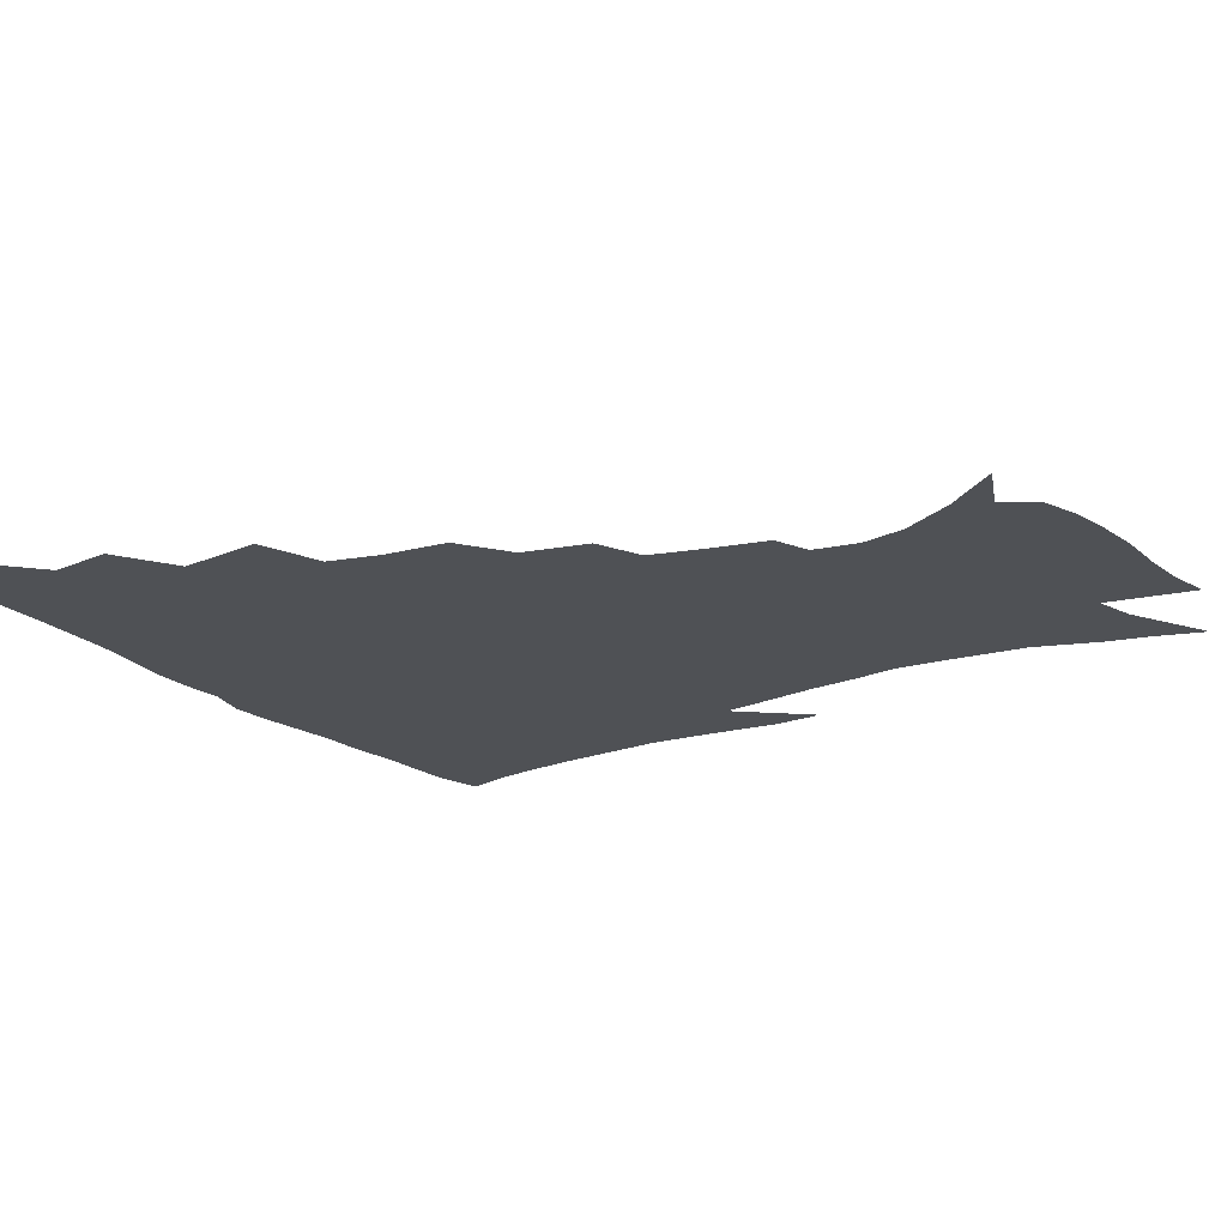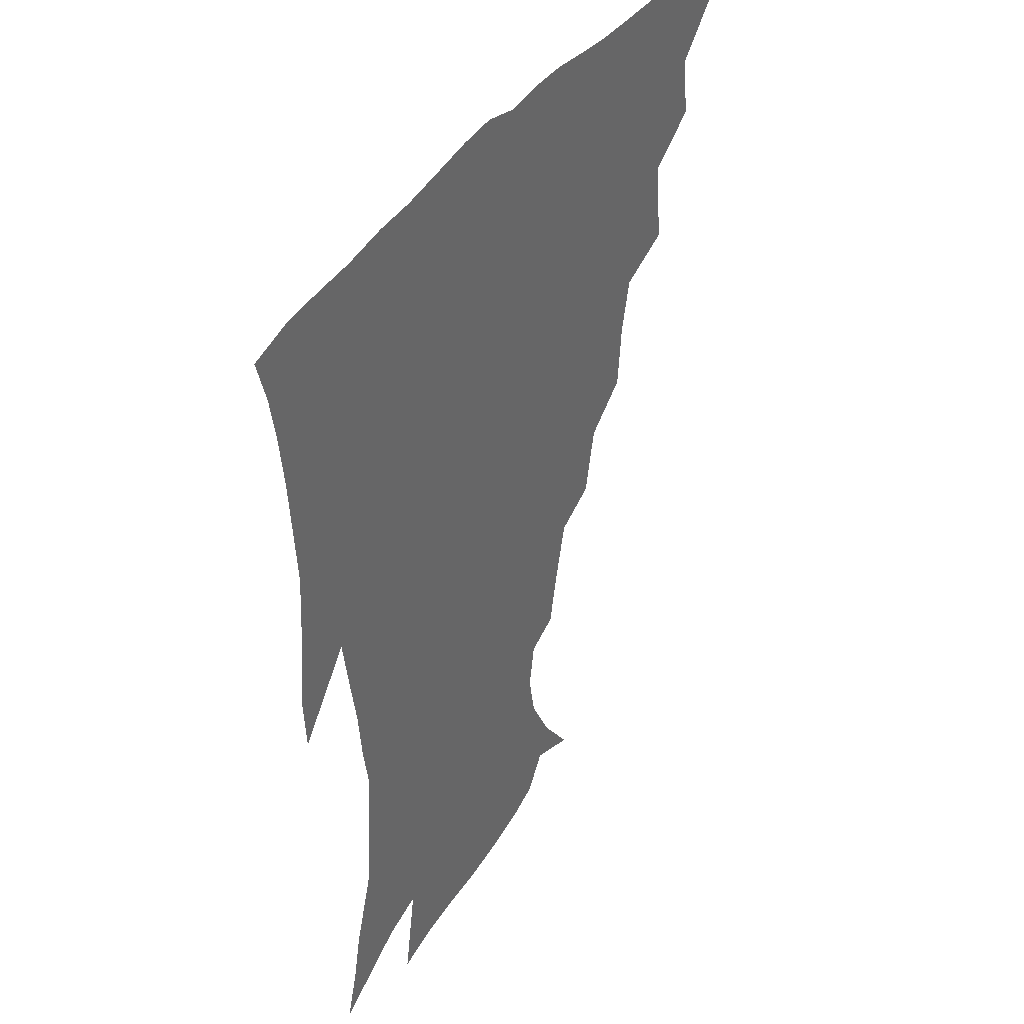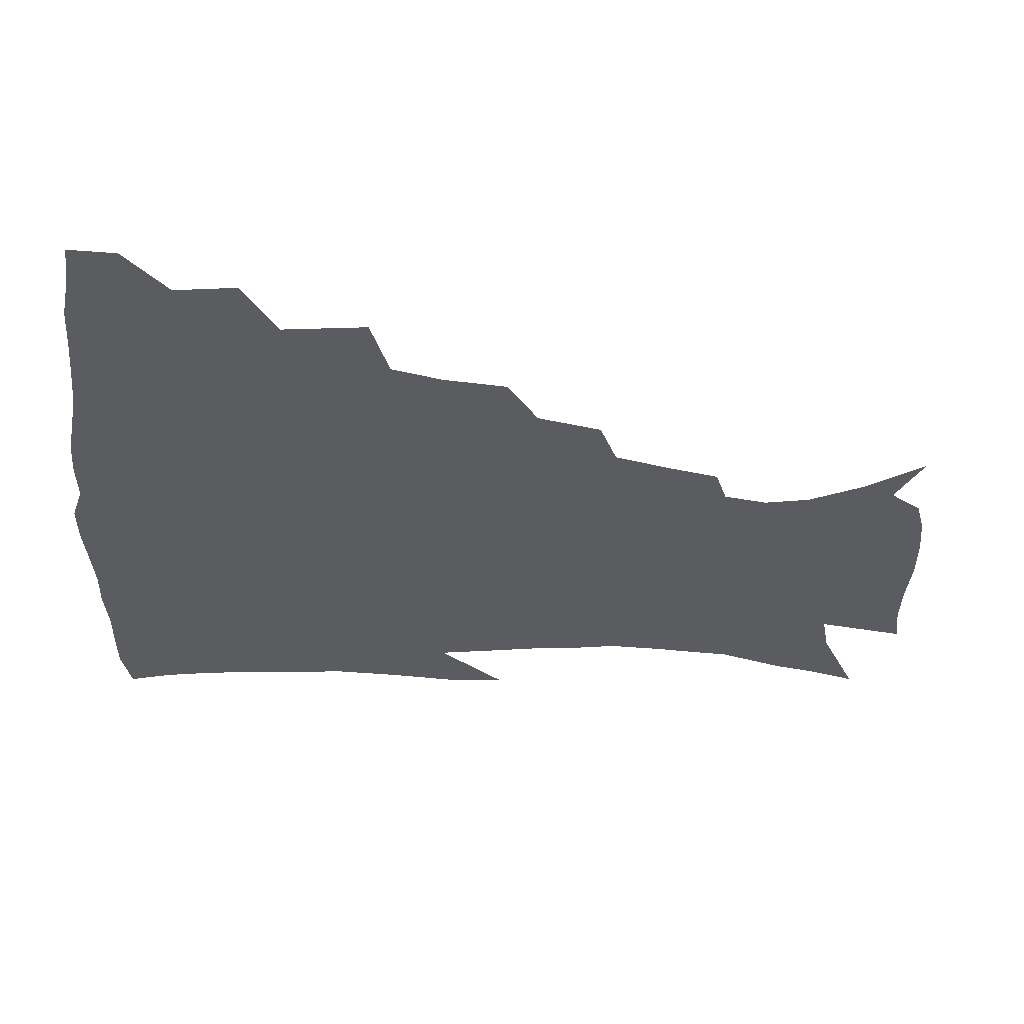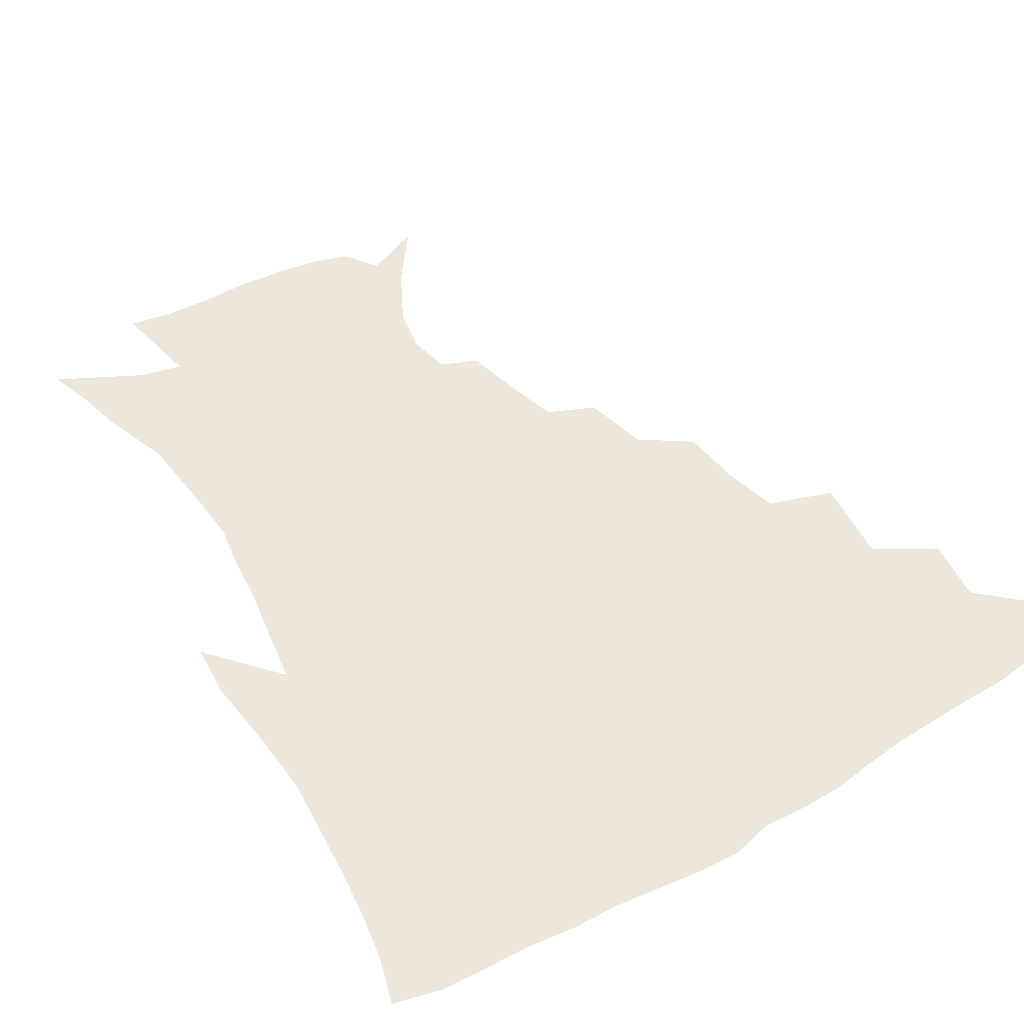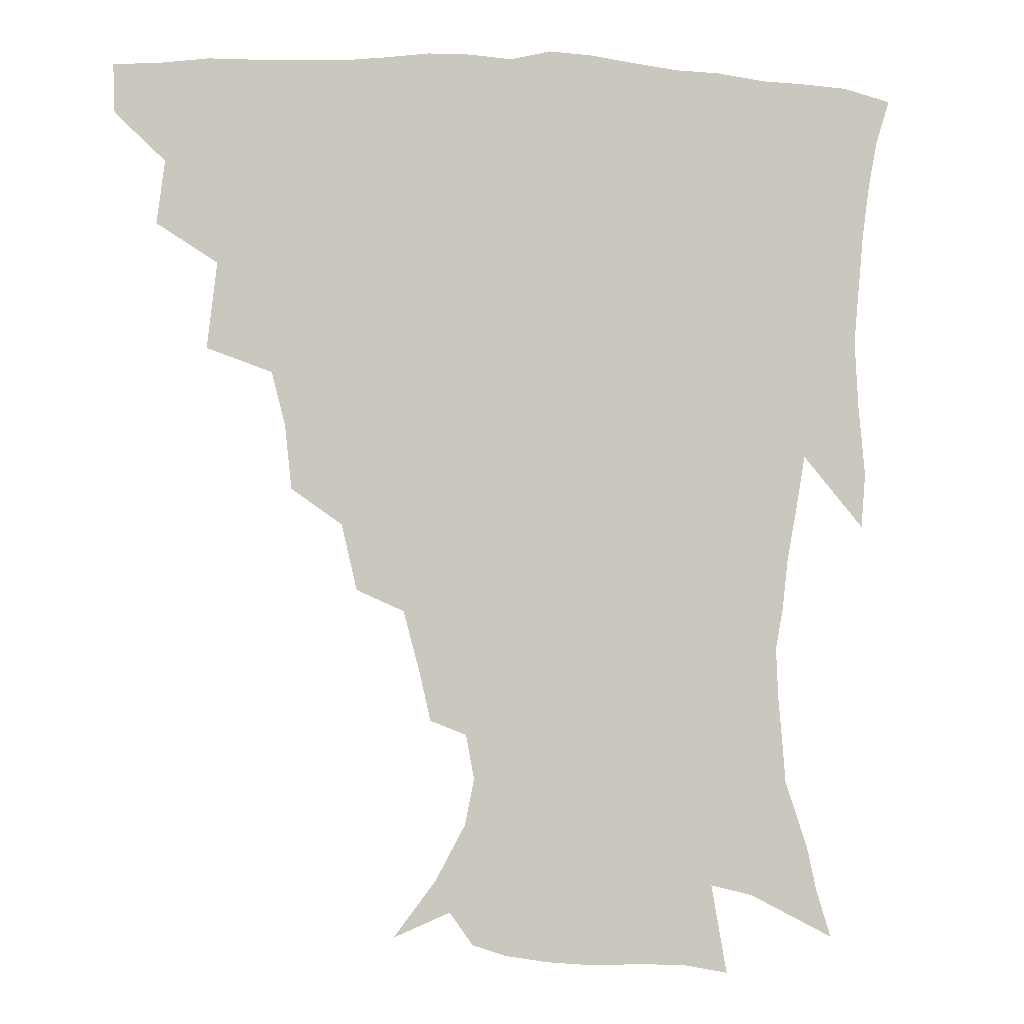
<metadata>
{"format":"obj","ext":"obj","renderer":"f3d","projection":"perspective","resolution":1024,"background":"white","views":[{"elev":-19.6,"azim":-57.8,"up":"+Z"},{"elev":39.2,"azim":120.3,"up":"+Y"},{"elev":-33.7,"azim":-94.4,"up":"+Z"},{"elev":51.1,"azim":147.9,"up":"+Z"},{"elev":-1.6,"azim":-9.9,"up":"+Y"}]}
</metadata>
<code>
v 436.6 417.5 0
v 436.1 433.5 0
v 450.5 380.9 0
v 453.3 401.8 0
v 453.6 418.7 0
v 452.1 434.7 0
v 467.3 339.5 0
v 470.7 368.1 0
v 471.4 388 0
v 469.7 403.9 0
v 468.8 419.7 0
v 467.7 436.7 0
v 495.6 292.7 0
v 493.4 314.3 0
v 489 331.7 0
v 487.9 354.1 0
v 488.1 374.2 0
v 487.4 390.7 0
v 485.5 405.6 0
v 484.1 421 0
v 483.2 436.8 0
v 517.7 258.6 0
v 512.6 280.7 0
v 508.3 299.7 0
v 509.2 329 0
v 504.5 341.3 0
v 504.8 361.6 0
v 503.3 377 0
v 501.9 391.9 0
v 500.8 406.6 0
v 499.7 421.2 0
v 498.4 437.3 0
v 542.8 214.5 0
v 538.9 231.6 0
v 533.6 251.5 0
v 528.6 273.1 0
v 524.8 291.6 0
v 523.2 313.8 0
v 522.3 334 0
v 519.4 346.9 0
v 519.9 365.6 0
v 518.1 379.1 0
v 516.7 393.3 0
v 515.4 407.7 0
v 514.2 422.4 0
v 513.3 437.8 0
v 530.3 141.9 0
v 544.7 160.7 0
v 554.6 179.3 0
v 557.7 194.6 0
v 555 209.5 0
v 551.2 228.8 0
v 547.2 244.7 0
v 543.4 263.9 0
v 539.9 281.1 0
v 538.1 302.5 0
v 536.2 318.8 0
v 535.1 336 0
v 534.2 351.7 0
v 533.7 366.8 0
v 532.6 380.6 0
v 530.9 394.5 0
v 530 408.6 0
v 528.8 423.3 0
v 527.7 439.4 0
v 549.4 149.8 0
v 561.2 170.8 0
v 565.8 188.7 0
v 565.2 201.6 0
v 563 219.9 0
v 560.3 238.9 0
v 557.1 253.9 0
v 554 269.7 0
v 552 288.9 0
v 550.5 307 0
v 549.6 323.7 0
v 548.7 339.2 0
v 548.1 353.9 0
v 548.4 369.3 0
v 547.2 381.9 0
v 545.8 395.2 0
v 544.7 409.3 0
v 543.1 425 0
v 541.9 441.2 0
v 557.2 138.6 0
v 565.5 155.8 0
v 573.1 176.9 0
v 574.9 194.2 0
v 574.2 210.5 0
v 572 227.5 0
v 570.1 244.2 0
v 567.5 259.6 0
v 565.6 277.5 0
v 564.4 295.1 0
v 563 309.7 0
v 562.3 326.2 0
v 562 341.3 0
v 561.4 354.8 0
v 561.4 369.7 0
v 560.7 382.5 0
v 559.9 395.7 0
v 559.6 409.1 0
v 558.3 423.7 0
v 556 441.4 0
v 568.5 134.7 0
v 579.7 161.6 0
v 583.7 181.2 0
v 583.8 195.2 0
v 583.2 217.3 0
v 581.7 229.6 0
v 580.1 246.9 0
v 578.3 263.1 0
v 576.9 280.3 0
v 576.1 297.8 0
v 575.9 313.9 0
v 574.8 326.1 0
v 574.9 342.2 0
v 574.8 356 0
v 574.8 369.9 0
v 574.4 382.9 0
v 574 396.1 0
v 573.6 409.5 0
v 572.3 424.1 0
v 570.5 440.3 0
v 583 132.2 0
v 591.5 163.1 0
v 593.6 183.3 0
v 593.8 198.7 0
v 592.6 217 0
v 591.7 230.4 0
v 590.2 250.1 0
v 589.2 266.8 0
v 588.6 282.7 0
v 587.9 298.2 0
v 587.9 315.6 0
v 588 329.7 0
v 588.2 344.4 0
v 588.3 357.3 0
v 588.5 370.5 0
v 588.6 383.5 0
v 588.4 396.4 0
v 587.7 409.8 0
v 586.1 425.3 0
v 583.9 443.5 0
v 599 130.7 0
v 603.1 163.5 0
v 603.7 184.4 0
v 603.5 204.2 0
v 602.7 218.2 0
v 601.9 234.3 0
v 600.7 251.4 0
v 600 267.4 0
v 599.9 283.8 0
v 599.8 299.7 0
v 600 315.7 0
v 600.4 329.2 0
v 600.7 343.8 0
v 601.1 356.7 0
v 601.8 370.7 0
v 602.3 383.8 0
v 602.2 396.7 0
v 601.4 410.6 0
v 600.3 425.3 0
v 597.9 442.7 0
v 615.6 130.7 0
v 614.9 163.2 0
v 614.1 184.4 0
v 613.5 200.9 0
v 612.5 218.4 0
v 611.7 236.6 0
v 611.1 253.5 0
v 611.2 266.7 0
v 611 284.1 0
v 611.5 299.3 0
v 611.9 315.2 0
v 612.7 330.3 0
v 613.3 343.6 0
v 614.1 357.4 0
v 614.9 370.7 0
v 615.7 384 0
v 616 396.7 0
v 616.1 410 0
v 614.7 425.1 0
v 613 440.7 0
v 631.3 129.8 0
v 627.4 160 0
v 625 181.5 0
v 623.6 199.2 0
v 622.2 218.1 0
v 621.5 235.7 0
v 621.5 250.7 0
v 621.9 266.5 0
v 622.4 281.4 0
v 623.1 297 0
v 623.9 312.1 0
v 624.6 329 0
v 625.6 343.3 0
v 626.6 356.5 0
v 627.7 370.6 0
v 628.8 383.7 0
v 629.6 396.5 0
v 630.2 409.7 0
v 630.2 423.5 0
v 628.8 438.7 0
v 645.8 126.9 0
v 640.4 157 0
v 636.3 178.5 0
v 633.7 197.7 0
v 632 215.9 0
v 631.3 233.2 0
v 631.9 246.8 0
v 632.1 264.5 0
v 633.4 278.5 0
v 634.5 293.9 0
v 635.7 308.9 0
v 636.4 326.3 0
v 637.4 342.4 0
v 639.1 354.9 0
v 640.4 368.4 0
v 641.8 383 0
v 643.7 396.5 0
v 644.7 408.9 0
v 645 422.3 0
v 643.5 438.2 0
v 654.9 153.2 0
v 649 173.1 0
v 645.5 191.3 0
v 642.2 211.5 0
v 641.6 227.3 0
v 642.2 241.4 0
v 642.6 257.9 0
v 644 273.7 0
v 645.3 290.6 0
v 646.9 307.3 0
v 648.6 322.3 0
v 649.6 338.4 0
v 651.1 353.6 0
v 652.7 367.4 0
v 654.5 381.8 0
v 656.3 395.1 0
v 657.8 408 0
v 659.1 421.5 0
v 659.9 436 0
v 669.6 145.3 0
v 661.8 167 0
v 657 185.9 0
v 653.6 203.5 0
v 652.3 219.7 0
v 652 235.1 0
v 653 249.7 0
v 654.1 267.1 0
v 656 283.9 0
v 658.4 300.2 0
v 660.8 316.5 0
v 661.8 333.3 0
v 662.9 350.4 0
v 664.4 366.4 0
v 666.8 379.7 0
v 668.9 393.8 0
v 671.1 406.5 0
v 673 420 0
v 674.5 435.4 0
v 682.9 138.3 0
v 677.8 154.9 0
v 674.6 169.3 0
v 667 192.1 0
v 665.9 204.9 0
v 664.5 220.8 0
v 663.7 238.1 0
v 666.1 251.5 0
v 668 268.9 0
v 671.1 286.1 0
v 674.2 304.9 0
v 674.6 324.6 0
v 676.1 341.4 0
v 677.5 358.6 0
v 679.2 375.1 0
v 681.3 391 0
v 684.3 404.5 0
v 686.6 417.9 0
v 689.4 434.4 0
v 694.8 280.5 0
v 696.2 298.8 0
v 693.9 322.7 0
v 692.6 345.4 0
v 694.1 363.6 0
v 695.7 382.3 0
v 698 400.3 0
v 700.9 415.6 0
v 705.4 430.2 0
f 4 5 1
f 1 5 2
f 5 6 2
f 8 9 3
f 3 9 4
f 9 10 4
f 4 10 5
f 10 11 5
f 5 11 6
f 11 12 6
f 15 16 7
f 7 16 8
f 16 17 8
f 8 17 9
f 17 18 9
f 9 18 10
f 18 19 10
f 10 19 11
f 19 20 11
f 11 20 12
f 20 21 12
f 23 24 13
f 13 24 14
f 24 25 14
f 14 25 15
f 25 26 15
f 15 26 16
f 26 27 16
f 16 27 17
f 27 28 17
f 17 28 18
f 28 29 18
f 18 29 19
f 29 30 19
f 19 30 20
f 30 31 20
f 20 31 21
f 31 32 21
f 35 36 22
f 22 36 23
f 36 37 23
f 23 37 24
f 37 38 24
f 24 38 25
f 38 39 25
f 25 39 26
f 39 40 26
f 26 40 27
f 40 41 27
f 27 41 28
f 41 42 28
f 28 42 29
f 42 43 29
f 29 43 30
f 43 44 30
f 30 44 31
f 44 45 31
f 31 45 32
f 45 46 32
f 51 52 33
f 33 52 34
f 52 53 34
f 34 53 35
f 53 54 35
f 35 54 36
f 54 55 36
f 36 55 37
f 55 56 37
f 37 56 38
f 56 57 38
f 38 57 39
f 57 58 39
f 39 58 40
f 58 59 40
f 40 59 41
f 59 60 41
f 41 60 42
f 60 61 42
f 42 61 43
f 61 62 43
f 43 62 44
f 62 63 44
f 44 63 45
f 63 64 45
f 45 64 46
f 64 65 46
f 47 66 48
f 66 67 48
f 48 67 49
f 67 68 49
f 49 68 50
f 68 69 50
f 50 69 51
f 69 70 51
f 51 70 52
f 70 71 52
f 52 71 53
f 71 72 53
f 53 72 54
f 72 73 54
f 54 73 55
f 73 74 55
f 55 74 56
f 74 75 56
f 56 75 57
f 75 76 57
f 57 76 58
f 76 77 58
f 58 77 59
f 77 78 59
f 59 78 60
f 78 79 60
f 60 79 61
f 79 80 61
f 61 80 62
f 80 81 62
f 62 81 63
f 81 82 63
f 63 82 64
f 82 83 64
f 64 83 65
f 83 84 65
f 85 86 66
f 66 86 67
f 86 87 67
f 67 87 68
f 87 88 68
f 68 88 69
f 88 89 69
f 69 89 70
f 89 90 70
f 70 90 71
f 90 91 71
f 71 91 72
f 91 92 72
f 72 92 73
f 92 93 73
f 73 93 74
f 93 94 74
f 74 94 75
f 94 95 75
f 75 95 76
f 95 96 76
f 76 96 77
f 96 97 77
f 77 97 78
f 97 98 78
f 78 98 79
f 98 99 79
f 79 99 80
f 99 100 80
f 80 100 81
f 100 101 81
f 81 101 82
f 101 102 82
f 82 102 83
f 102 103 83
f 83 103 84
f 103 104 84
f 85 105 86
f 105 106 86
f 86 106 87
f 106 107 87
f 87 107 88
f 107 108 88
f 88 108 89
f 108 109 89
f 89 109 90
f 109 110 90
f 90 110 91
f 110 111 91
f 91 111 92
f 111 112 92
f 92 112 93
f 112 113 93
f 93 113 94
f 113 114 94
f 94 114 95
f 114 115 95
f 95 115 96
f 115 116 96
f 96 116 97
f 116 117 97
f 97 117 98
f 117 118 98
f 98 118 99
f 118 119 99
f 99 119 100
f 119 120 100
f 100 120 101
f 120 121 101
f 101 121 102
f 121 122 102
f 102 122 103
f 122 123 103
f 103 123 104
f 123 124 104
f 105 125 106
f 125 126 106
f 106 126 107
f 126 127 107
f 107 127 108
f 127 128 108
f 108 128 109
f 128 129 109
f 109 129 110
f 129 130 110
f 110 130 111
f 130 131 111
f 111 131 112
f 131 132 112
f 112 132 113
f 132 133 113
f 113 133 114
f 133 134 114
f 114 134 115
f 134 135 115
f 115 135 116
f 135 136 116
f 116 136 117
f 136 137 117
f 117 137 118
f 137 138 118
f 118 138 119
f 138 139 119
f 119 139 120
f 139 140 120
f 120 140 121
f 140 141 121
f 121 141 122
f 141 142 122
f 122 142 123
f 142 143 123
f 123 143 124
f 143 144 124
f 125 145 126
f 145 146 126
f 126 146 127
f 146 147 127
f 127 147 128
f 147 148 128
f 128 148 129
f 148 149 129
f 129 149 130
f 149 150 130
f 130 150 131
f 150 151 131
f 131 151 132
f 151 152 132
f 132 152 133
f 152 153 133
f 133 153 134
f 153 154 134
f 134 154 135
f 154 155 135
f 135 155 136
f 155 156 136
f 136 156 137
f 156 157 137
f 137 157 138
f 157 158 138
f 138 158 139
f 158 159 139
f 139 159 140
f 159 160 140
f 140 160 141
f 160 161 141
f 141 161 142
f 161 162 142
f 142 162 143
f 162 163 143
f 143 163 144
f 163 164 144
f 145 165 146
f 165 166 146
f 146 166 147
f 166 167 147
f 147 167 148
f 167 168 148
f 148 168 149
f 168 169 149
f 149 169 150
f 169 170 150
f 150 170 151
f 170 171 151
f 151 171 152
f 171 172 152
f 152 172 153
f 172 173 153
f 153 173 154
f 173 174 154
f 154 174 155
f 174 175 155
f 155 175 156
f 175 176 156
f 156 176 157
f 176 177 157
f 157 177 158
f 177 178 158
f 158 178 159
f 178 179 159
f 159 179 160
f 179 180 160
f 160 180 161
f 180 181 161
f 161 181 162
f 181 182 162
f 162 182 163
f 182 183 163
f 163 183 164
f 183 184 164
f 165 185 166
f 185 186 166
f 166 186 167
f 186 187 167
f 167 187 168
f 187 188 168
f 168 188 169
f 188 189 169
f 169 189 170
f 189 190 170
f 170 190 171
f 190 191 171
f 171 191 172
f 191 192 172
f 172 192 173
f 192 193 173
f 173 193 174
f 193 194 174
f 174 194 175
f 194 195 175
f 175 195 176
f 195 196 176
f 176 196 177
f 196 197 177
f 177 197 178
f 197 198 178
f 178 198 179
f 198 199 179
f 179 199 180
f 199 200 180
f 180 200 181
f 200 201 181
f 181 201 182
f 201 202 182
f 182 202 183
f 202 203 183
f 183 203 184
f 203 204 184
f 185 205 186
f 205 206 186
f 186 206 187
f 206 207 187
f 187 207 188
f 207 208 188
f 188 208 189
f 208 209 189
f 189 209 190
f 209 210 190
f 190 210 191
f 210 211 191
f 191 211 192
f 211 212 192
f 192 212 193
f 212 213 193
f 193 213 194
f 213 214 194
f 194 214 195
f 214 215 195
f 195 215 196
f 215 216 196
f 196 216 197
f 216 217 197
f 197 217 198
f 217 218 198
f 198 218 199
f 218 219 199
f 199 219 200
f 219 220 200
f 200 220 201
f 220 221 201
f 201 221 202
f 221 222 202
f 202 222 203
f 222 223 203
f 203 223 204
f 223 224 204
f 206 225 207
f 225 226 207
f 207 226 208
f 226 227 208
f 208 227 209
f 227 228 209
f 209 228 210
f 228 229 210
f 210 229 211
f 229 230 211
f 211 230 212
f 230 231 212
f 212 231 213
f 231 232 213
f 213 232 214
f 232 233 214
f 214 233 215
f 233 234 215
f 215 234 216
f 234 235 216
f 216 235 217
f 235 236 217
f 217 236 218
f 236 237 218
f 218 237 219
f 237 238 219
f 219 238 220
f 238 239 220
f 220 239 221
f 239 240 221
f 221 240 222
f 240 241 222
f 222 241 223
f 241 242 223
f 223 242 224
f 242 243 224
f 225 244 226
f 244 245 226
f 226 245 227
f 245 246 227
f 227 246 228
f 246 247 228
f 228 247 229
f 247 248 229
f 229 248 230
f 248 249 230
f 230 249 231
f 249 250 231
f 231 250 232
f 250 251 232
f 232 251 233
f 251 252 233
f 233 252 234
f 252 253 234
f 234 253 235
f 253 254 235
f 235 254 236
f 254 255 236
f 236 255 237
f 255 256 237
f 237 256 238
f 256 257 238
f 238 257 239
f 257 258 239
f 239 258 240
f 258 259 240
f 240 259 241
f 259 260 241
f 241 260 242
f 260 261 242
f 242 261 243
f 261 262 243
f 244 263 245
f 263 264 245
f 245 264 246
f 264 265 246
f 246 265 247
f 265 266 247
f 247 266 248
f 266 267 248
f 248 267 249
f 267 268 249
f 249 268 250
f 268 269 250
f 250 269 251
f 269 270 251
f 251 270 252
f 270 271 252
f 252 271 253
f 271 272 253
f 253 272 254
f 272 273 254
f 254 273 255
f 273 274 255
f 255 274 256
f 274 275 256
f 256 275 257
f 275 276 257
f 257 276 258
f 276 277 258
f 258 277 259
f 277 278 259
f 259 278 260
f 278 279 260
f 260 279 261
f 279 280 261
f 261 280 262
f 280 281 262
f 273 282 274
f 282 283 274
f 274 283 275
f 283 284 275
f 275 284 276
f 284 285 276
f 276 285 277
f 285 286 277
f 277 286 278
f 286 287 278
f 278 287 279
f 287 288 279
f 279 288 280
f 288 289 280
f 280 289 281
f 289 290 281

</code>
